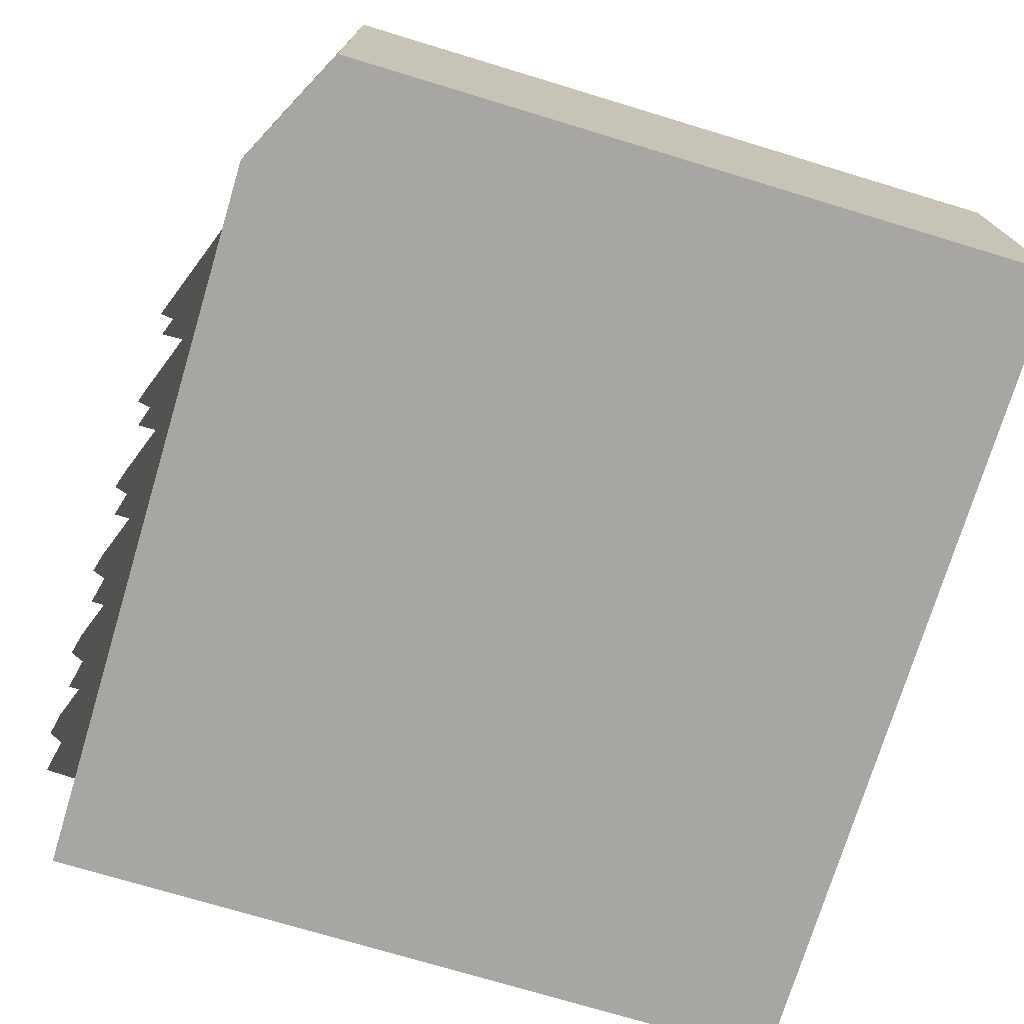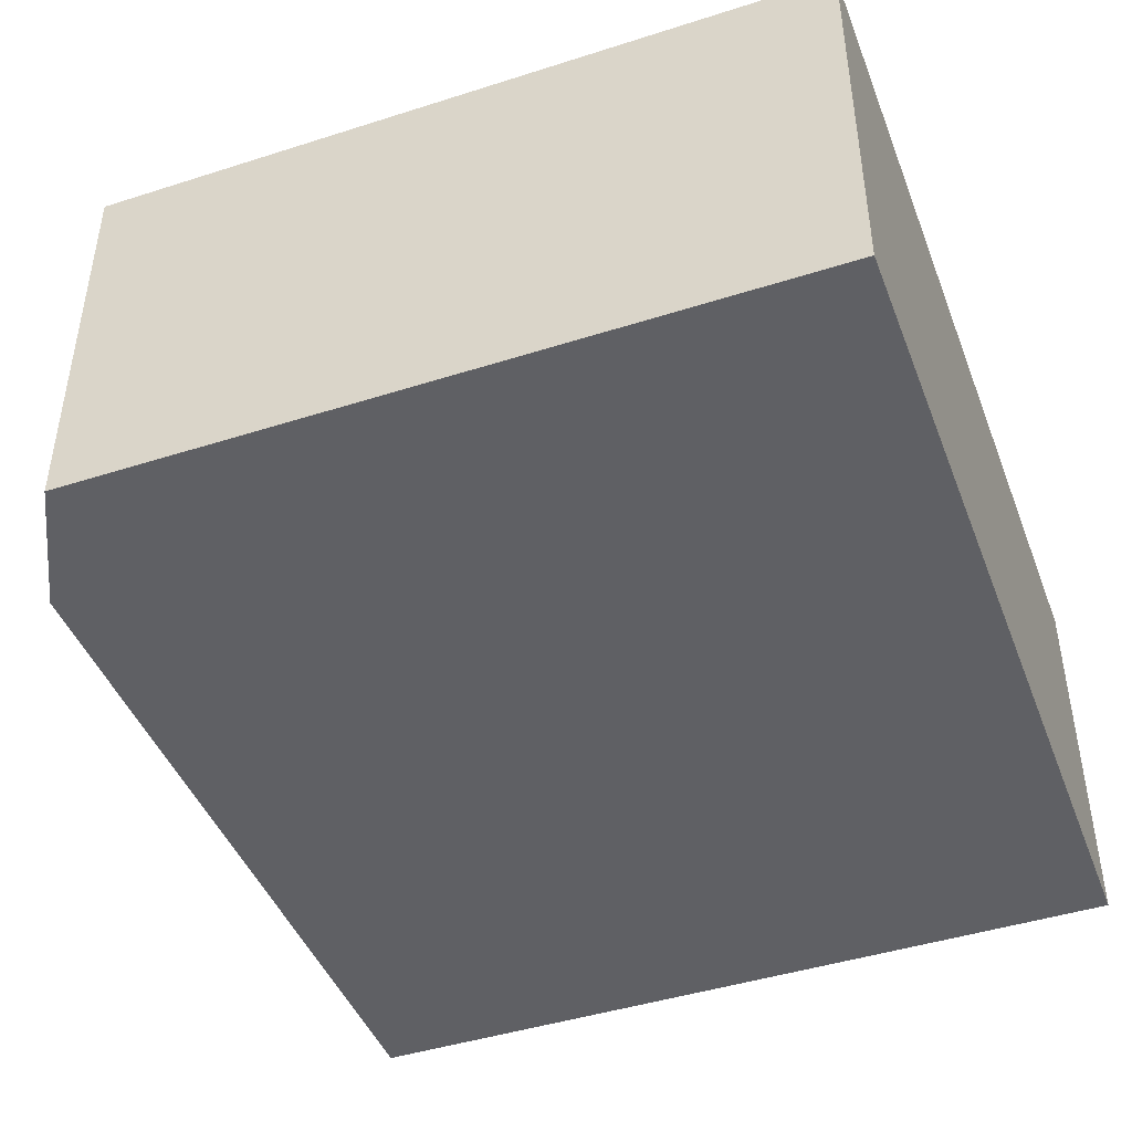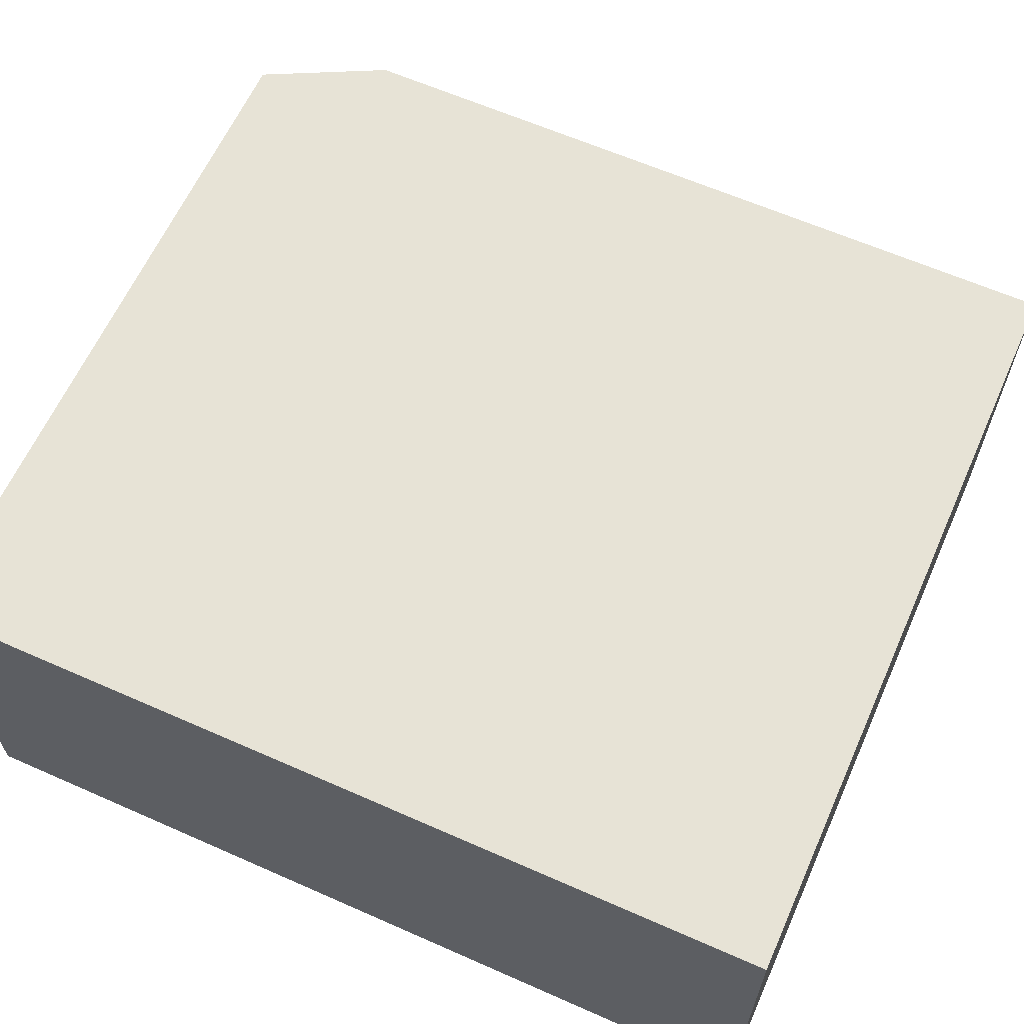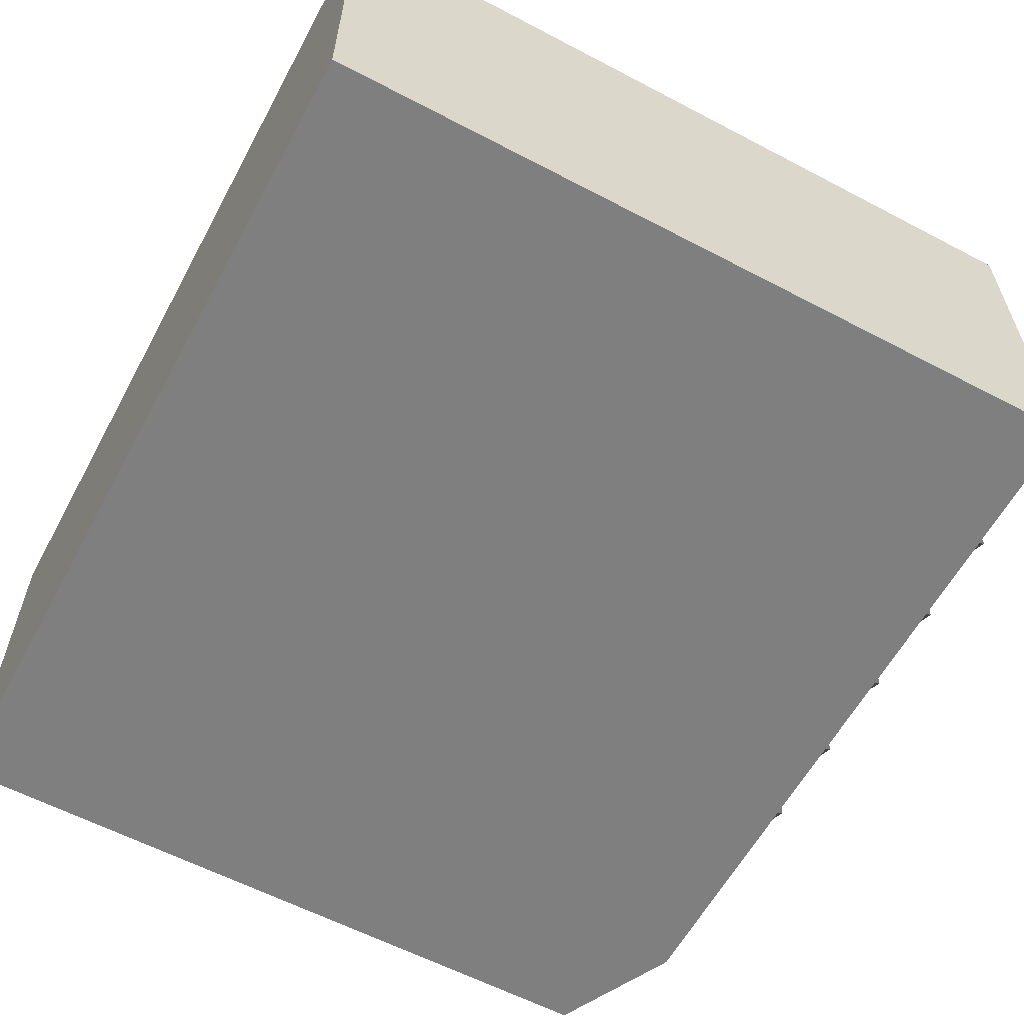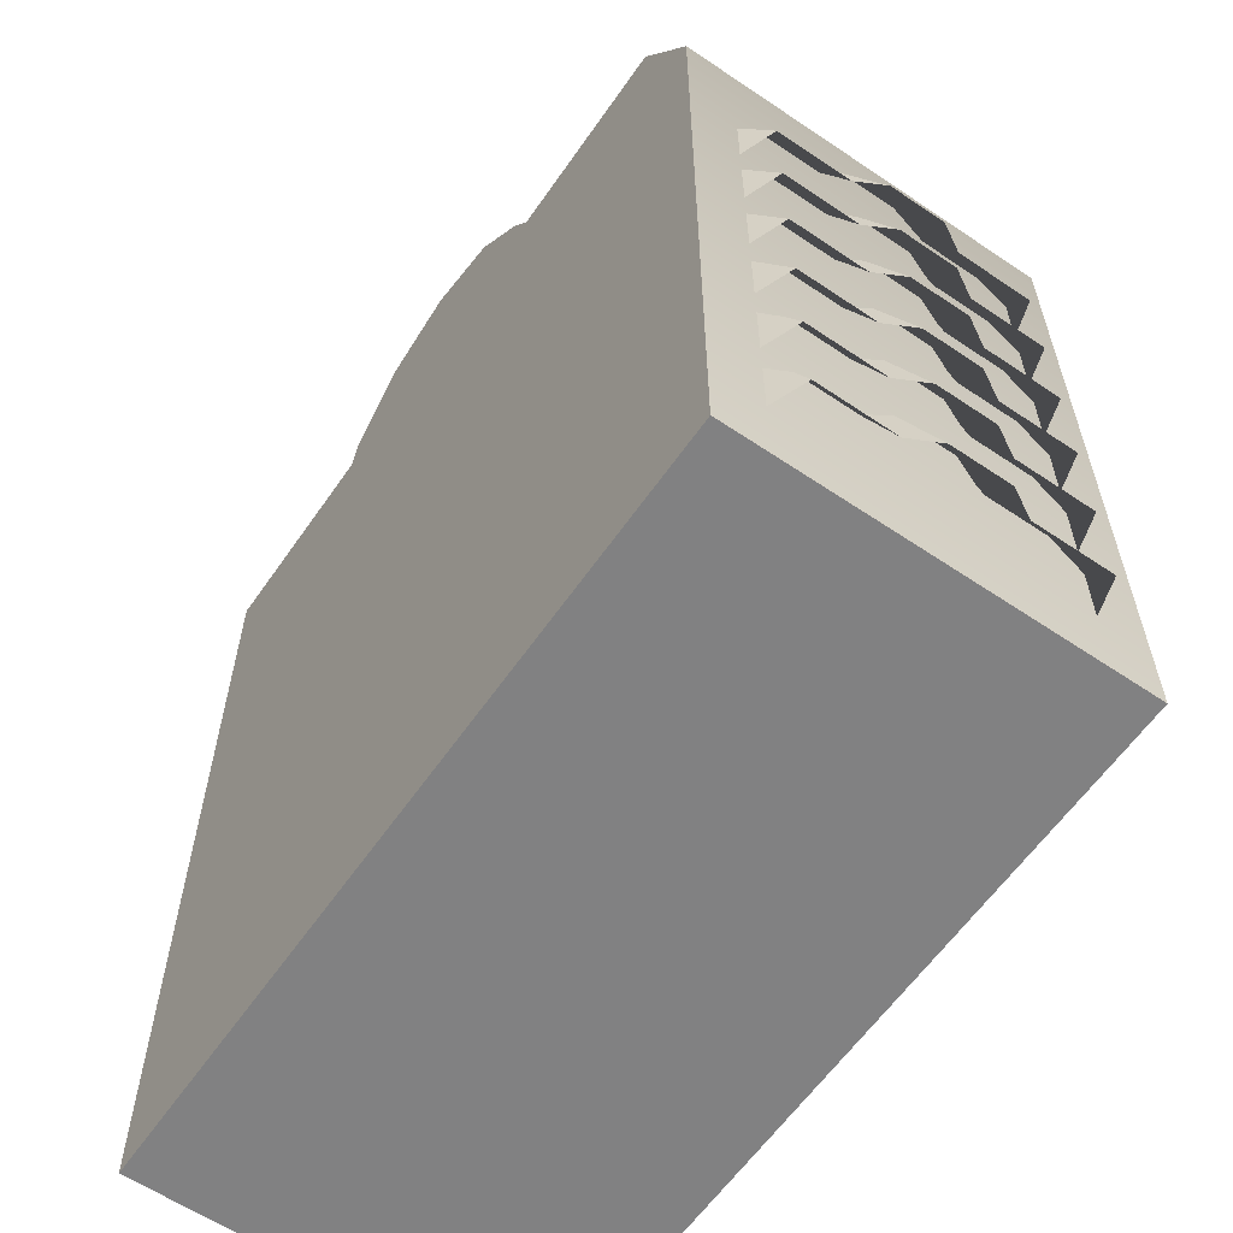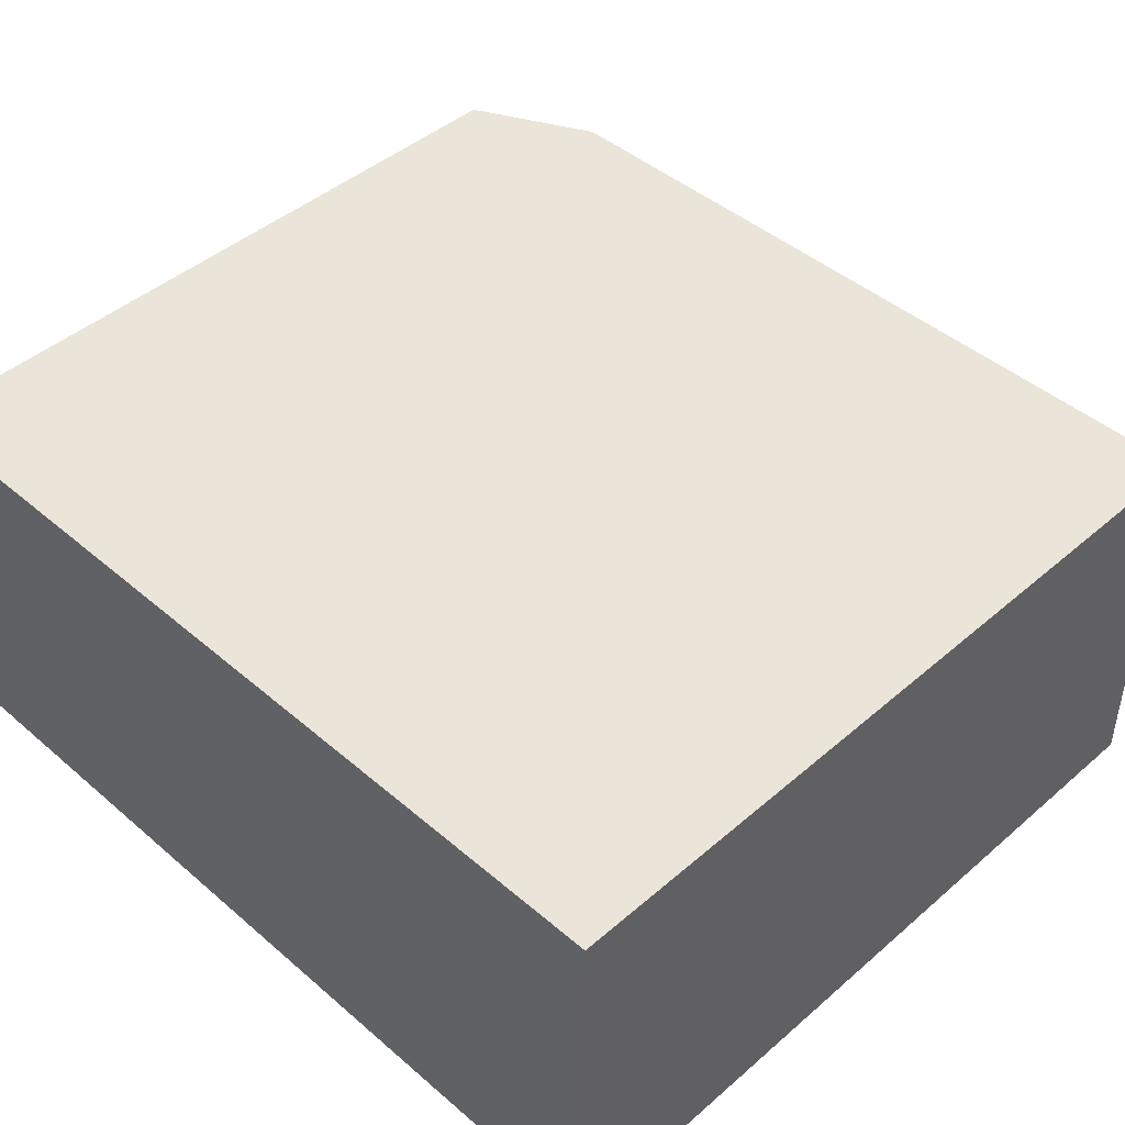
<metadata>
{"format":"obj","ext":"obj","renderer":"f3d","projection":"perspective","resolution":1024,"background":"white","views":[{"elev":-74.0,"azim":163.2,"up":"+Z"},{"elev":-44.6,"azim":-159.6,"up":"+Z"},{"elev":62.7,"azim":-65.9,"up":"+Z"},{"elev":-59.9,"azim":-28.3,"up":"+Z"},{"elev":-60.5,"azim":55.4,"up":"+Y"},{"elev":44.6,"azim":-45.1,"up":"+Z"}]}
</metadata>
<code>
v  26.96 72 16
v  26.96 72 -16
v  -32 72 -16
v  -32 72 16
v  32 62.02 16
v  -32 0 16
v  32 0 -16
v  32 62.02 -16
v  32 0 16
v  -32 0 -16
v  34.88 5.628 10.95
v  31.8 11.5 12
v  31.8 6 12
v  31.8 6 -12
v  31.8 11.5 -12
v  34.88 5.628 -10.95
v  36.19 5.249 -2.358
v  32.52 15.25 -2.358
v  32.52 15.25 2.358
v  36.19 5.249 2.358
v  34.88 13.63 10.95
v  31.8 19.5 12
v  31.8 14 12
v  31.8 14 -12
v  31.8 19.5 -12
v  34.88 13.63 -10.95
v  36.19 13.25 -2.358
v  32.52 23.25 -2.358
v  32.52 23.25 2.358
v  36.19 13.25 2.358
v  34.88 21.63 10.95
v  31.8 27.5 12
v  31.8 22 12
v  31.8 22 -12
v  31.8 27.5 -12
v  34.88 21.63 -10.95
v  36.19 21.25 -2.358
v  32.52 31.25 -2.358
v  32.52 31.25 2.358
v  36.19 21.25 2.358
v  34.88 29.63 10.95
v  31.8 35.5 12
v  31.8 30 12
v  31.8 30 -12
v  31.8 35.5 -12
v  34.88 29.63 -10.95
v  36.19 29.25 -2.358
v  32.52 39.25 -2.358
v  32.52 39.25 2.358
v  36.19 29.25 2.358
v  34.88 37.63 10.95
v  31.8 43.5 12
v  31.8 38 12
v  31.8 38 -12
v  31.8 43.5 -12
v  34.88 37.63 -10.95
v  36.19 37.25 -2.358
v  32.52 47.25 -2.358
v  32.52 47.25 2.358
v  36.19 37.25 2.358
v  34.88 45.63 10.95
v  31.8 51.5 12
v  31.8 46 12
v  31.8 46 -12
v  31.8 51.5 -12
v  34.88 45.63 -10.95
v  36.19 45.25 -2.358
v  31.81 57.19 -2.358
v  31.81 57.19 2.358
v  36.19 45.25 2.358
v  34.88 5.628 4.624
v  31.8 14 4.624
v  31.8 14 9.5
v  31.8 14 -4.624
v  34.88 5.628 -4.624
v  31.8 14 -9.5
v  34.88 13.63 4.624
v  31.8 22 4.624
v  31.8 22 9.5
v  31.8 22 -4.624
v  34.88 13.63 -4.624
v  31.8 22 -9.5
v  34.88 21.63 4.624
v  31.8 30 4.624
v  31.8 30 9.5
v  31.8 30 -4.624
v  34.88 21.63 -4.624
v  31.8 30 -9.5
v  34.88 29.63 4.624
v  31.8 38 4.624
v  31.8 38 9.5
v  31.8 38 -4.624
v  34.88 29.63 -4.624
v  31.8 38 -9.5
v  34.88 37.63 4.624
v  31.8 46 4.624
v  31.8 46 9.5
v  31.8 46 -4.624
v  34.88 37.63 -4.624
v  31.8 46 -9.5
v  34.88 45.63 4.624
v  31.8 54 4.624
v  31.8 54 9.5
v  31.8 54 -4.624
v  34.88 45.63 -4.624
v  31.8 54 -9.5
v  15.98 52.61 19.04
v  3.47 66.12 19.04
v  -2.787 64.31 19.04
v  14.31 45.85 19.04
v  14.31 59.37 19.04
v  19.29 52.61 15.94
v  17.17 61.15 15.94
v  9.726 64.31 19.04
v  11.38 67.4 15.94
v  3.47 69.69 15.94
v  -4.439 67.4 15.94
v  -7.366 59.37 19.04
v  -10.23 61.15 15.94
v  -9.043 52.61 19.04
v  -12.35 52.61 15.94
v  -7.366 45.85 19.04
v  -10.23 44.07 15.94
v  -2.787 40.91 19.04
v  -4.439 37.82 15.94
v  3.47 39.1 19.04
v  3.47 35.53 15.94
v  9.726 40.91 19.04
v  11.38 37.82 15.94
v  17.17 44.07 15.94
g HT_SF_medium
f 1 2 3 4
f 5 1 4 6
f 7 8 5 9
f 7 10 8
f 10 6 4 3
f 7 9 6 10
f 6 9 5
f 10 3 2 8
f 2 1 5 8
f 11 12 13
f 14 15 16
f 17 18 19 20
f 21 22 23
f 24 25 26
f 27 28 29 30
f 31 32 33
f 34 35 36
f 37 38 39 40
f 41 42 43
f 44 45 46
f 47 48 49 50
f 51 52 53
f 54 55 56
f 57 58 59 60
f 61 62 63
f 64 65 66
f 67 68 69 70
f 71 72 73 11
f 74 75 16 76
f 77 78 79 21
f 80 81 26 82
f 83 84 85 31
f 86 87 36 88
f 89 90 91 41
f 92 93 46 94
f 95 96 97 51
f 98 99 56 100
f 101 102 103 61
f 104 105 66 106
f 20 19 72 71
f 18 17 75 74
f 30 29 78 77
f 28 27 81 80
f 40 39 84 83
f 38 37 87 86
f 50 49 90 89
f 48 47 93 92
f 60 59 96 95
f 58 57 99 98
f 70 69 102 101
f 68 67 105 104
f 11 73 12
f 21 79 22
f 31 85 32
f 41 91 42
f 51 97 52
f 61 103 62
f 15 76 16
f 25 82 26
f 35 88 36
f 45 94 46
f 55 100 56
f 65 106 66
f 107 108 109 110
f 111 107 112 113
f 114 111 113 115
f 108 114 115 116
f 109 108 116 117
f 118 109 117 119
f 120 118 119 121
f 122 120 121 123
f 124 122 123 125
f 126 124 125 127
f 128 126 127 129
f 110 128 129 130
f 107 110 130 112
f 122 124 126 120
f 118 128 110 109
f 120 126 128 118
f 111 114 108 107

</code>
